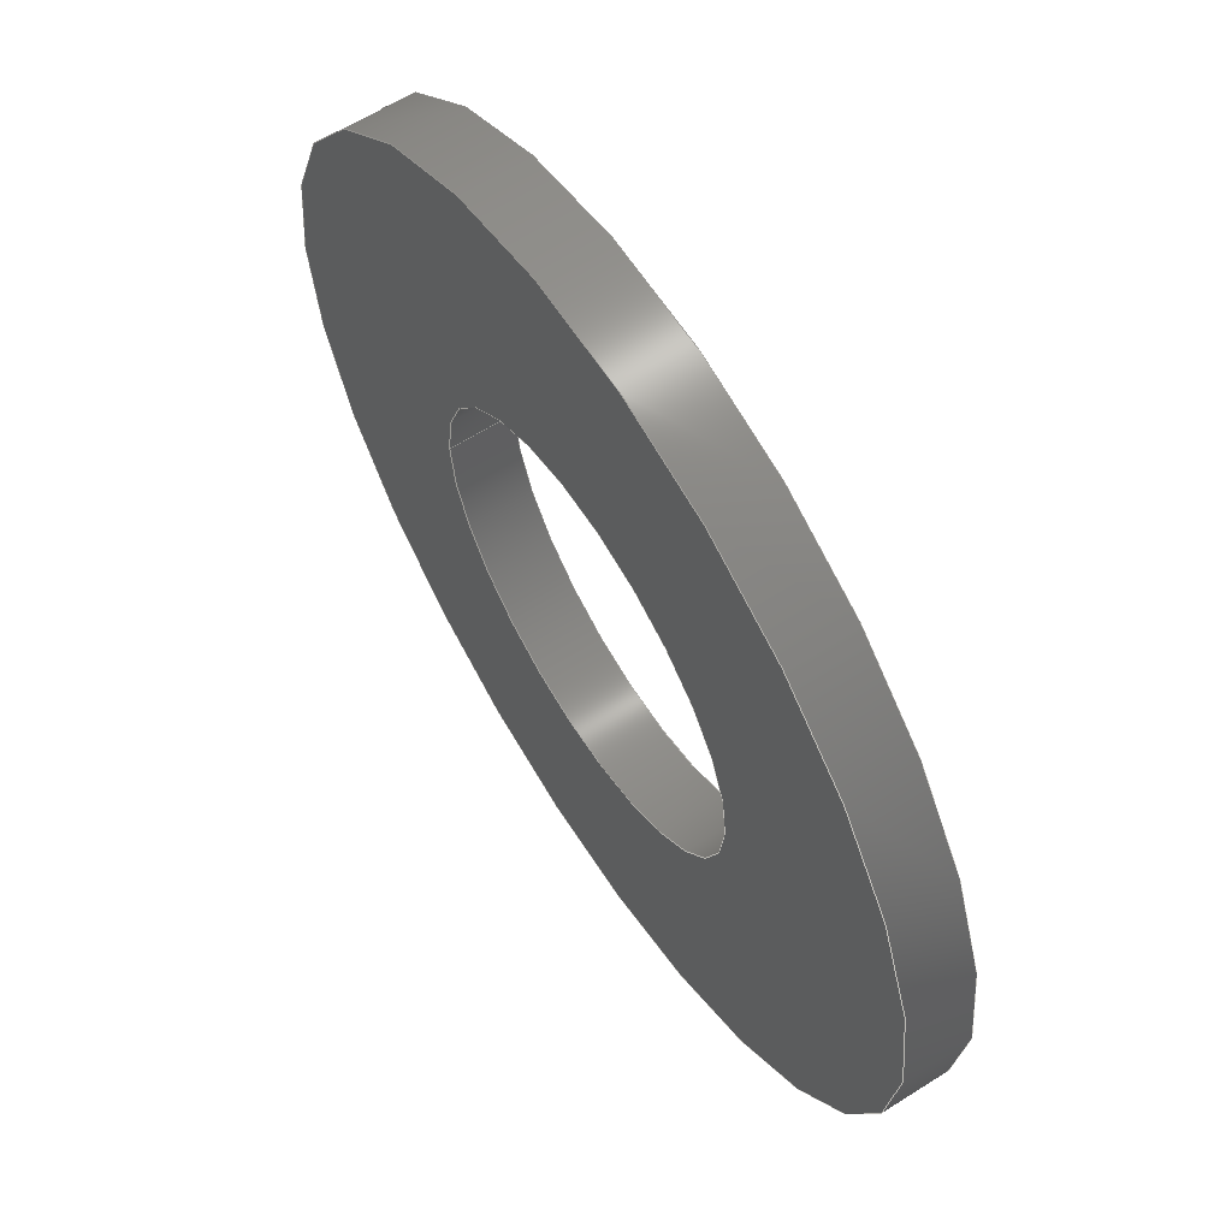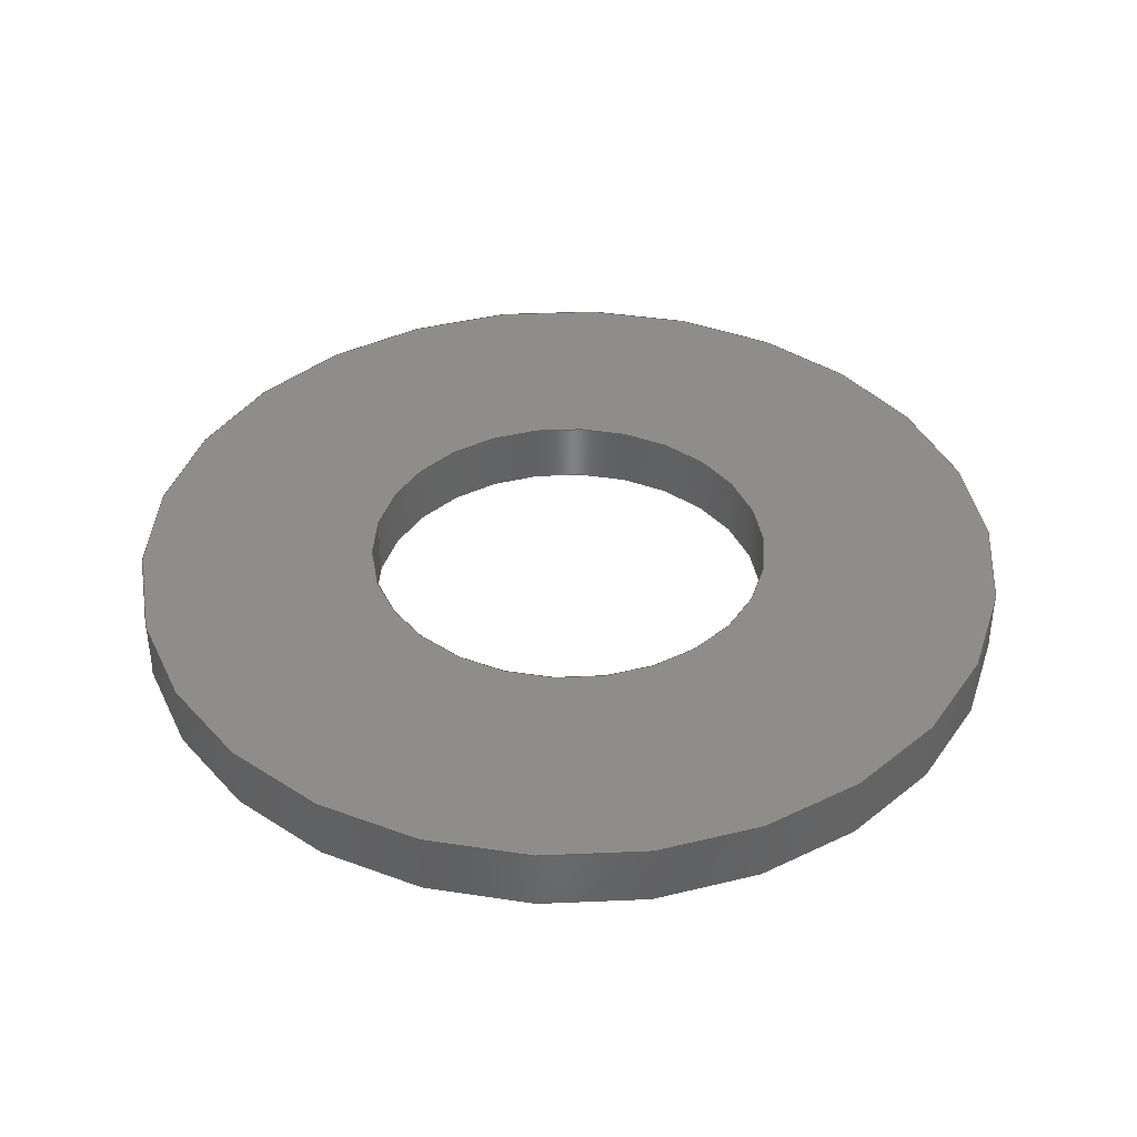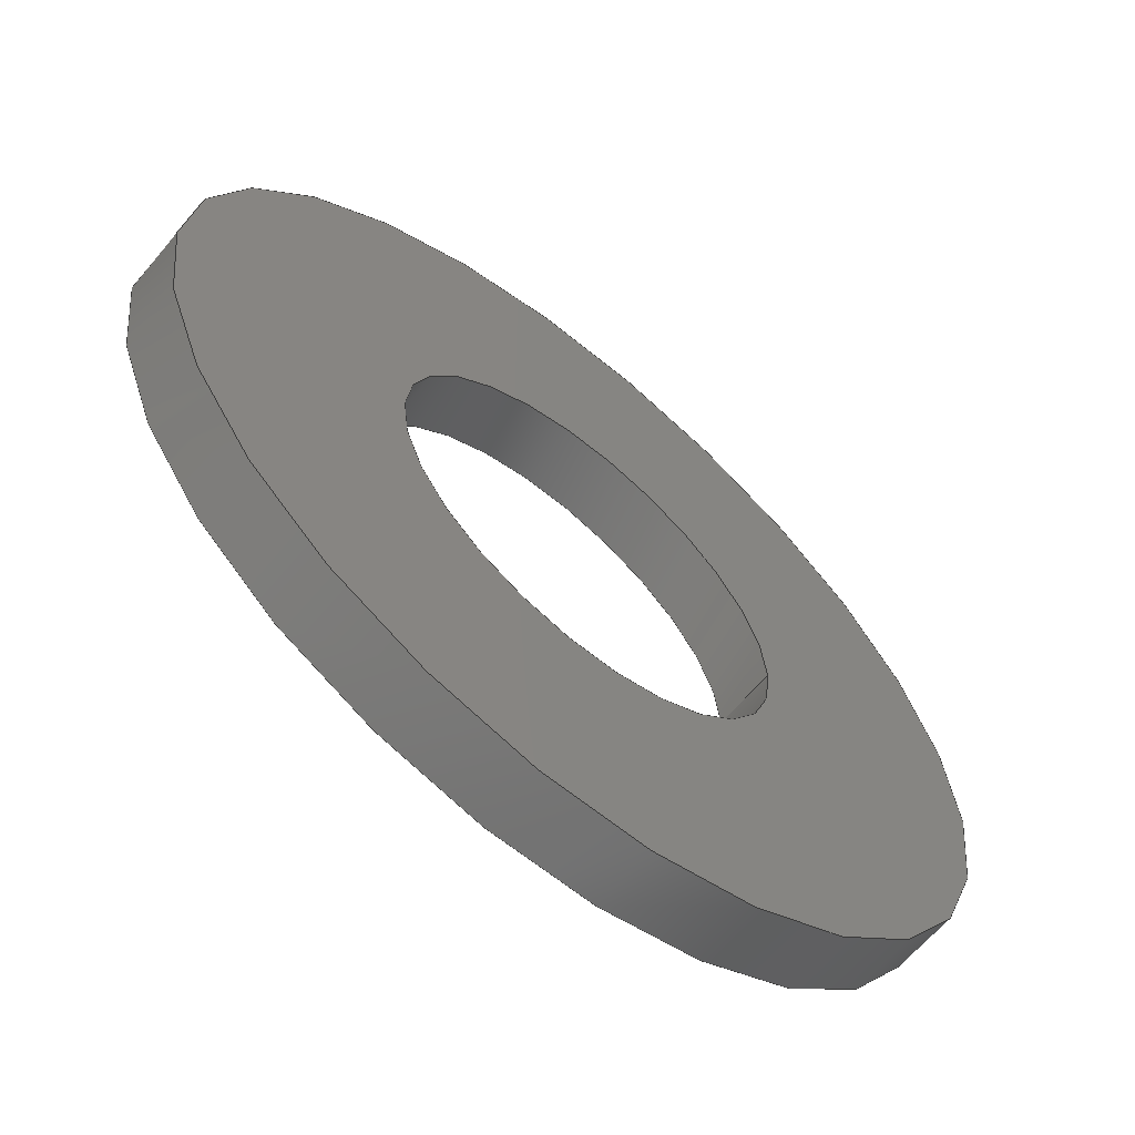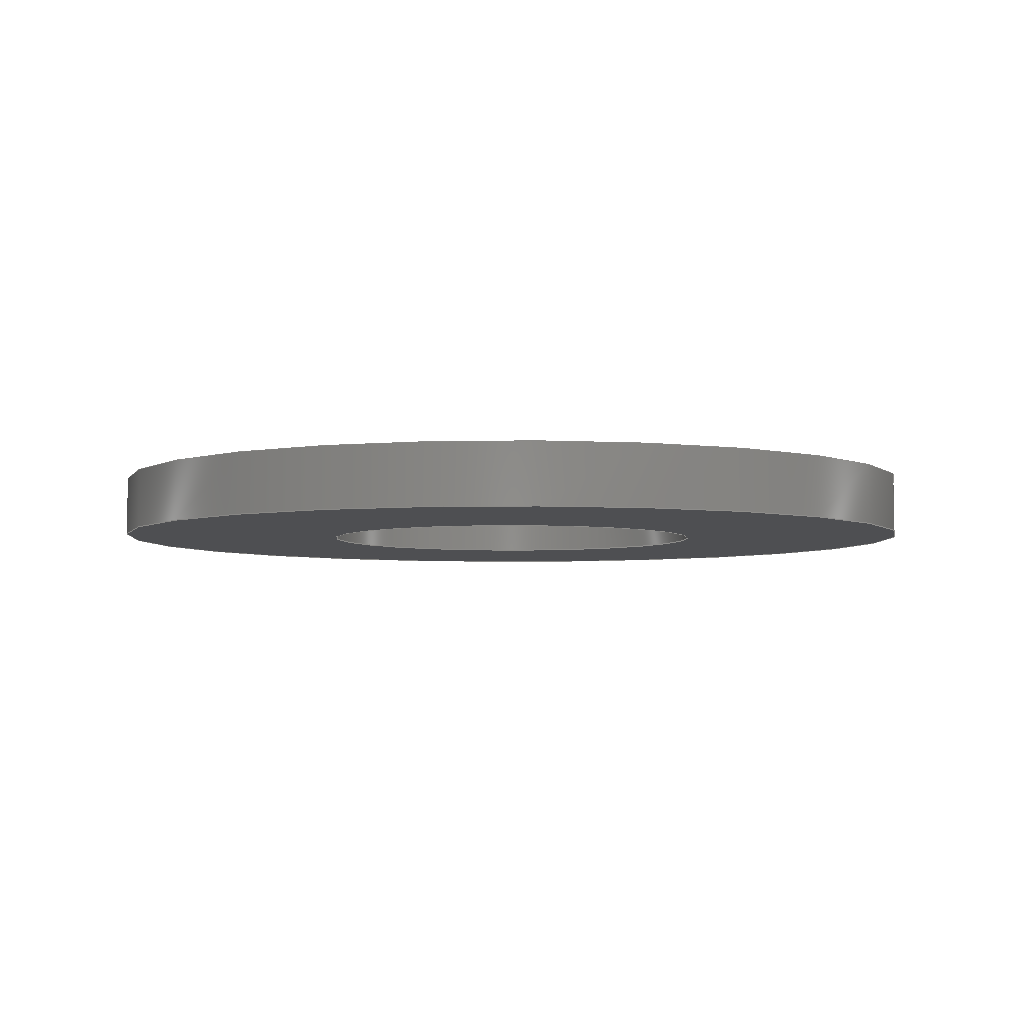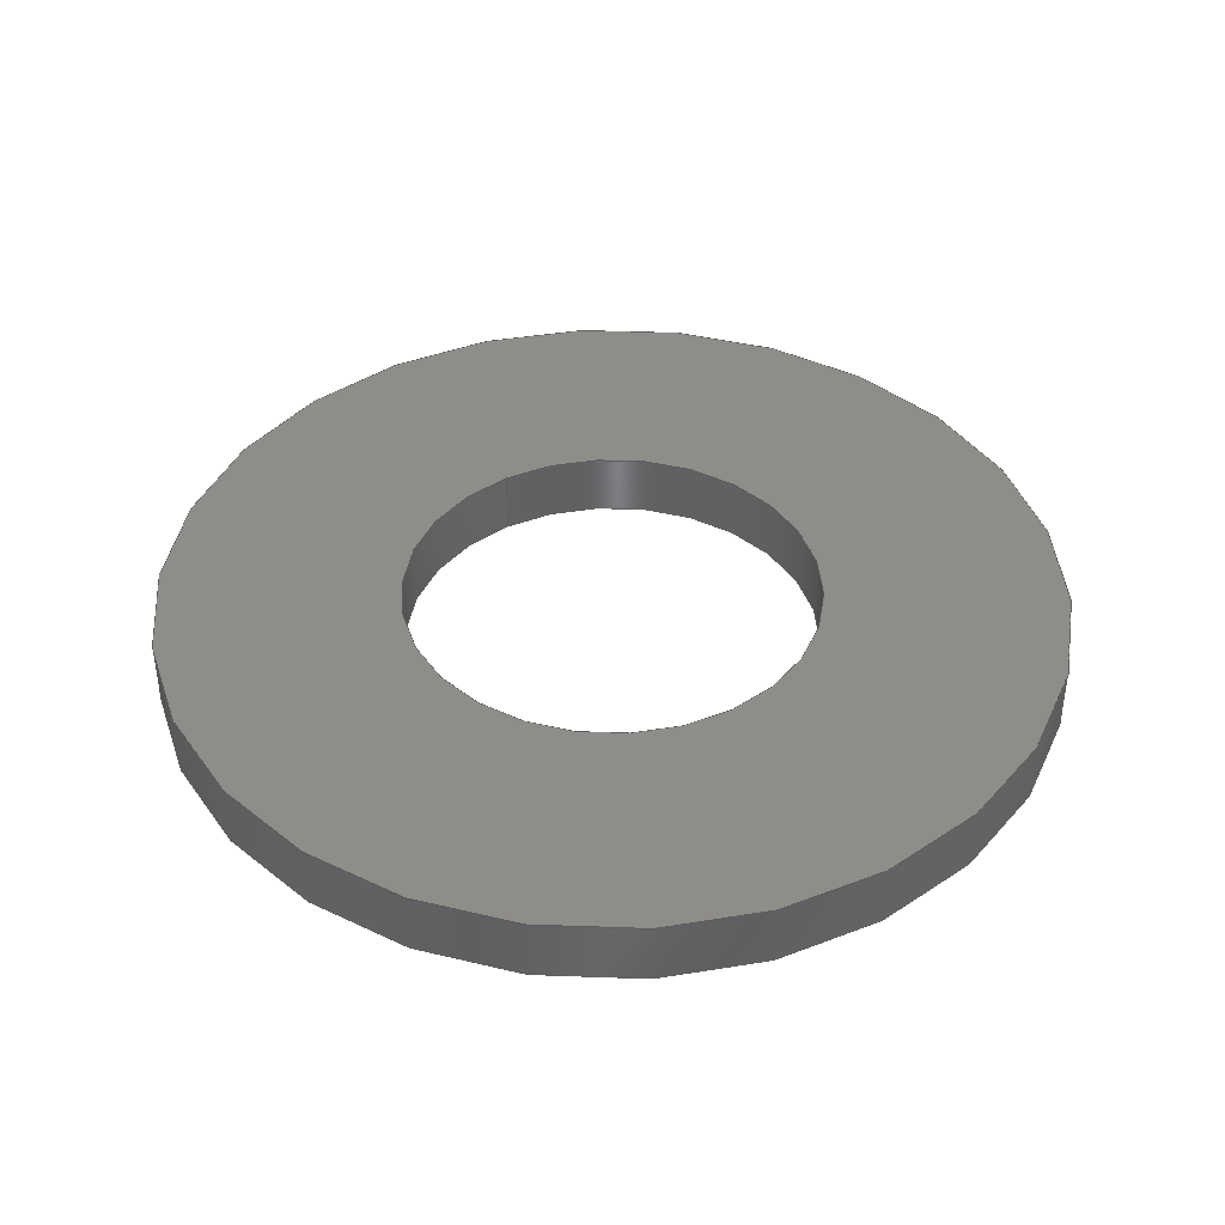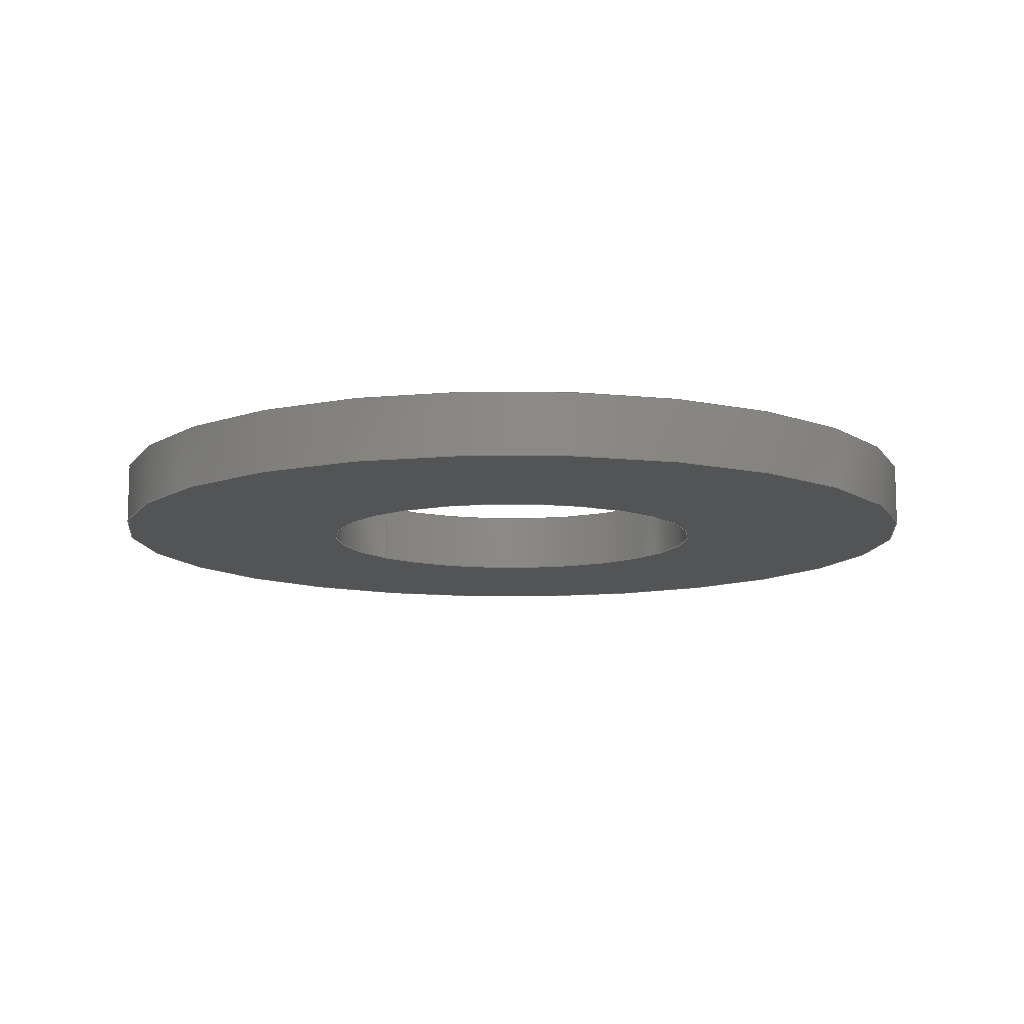
<metadata>
{"format":"step","ext":"stp","renderer":"f3d","projection":"perspective","resolution":1024,"background":"white","views":[{"elev":62.5,"azim":57.3,"up":"+Z"},{"elev":39.7,"azim":10.8,"up":"+Y"},{"elev":-63.3,"azim":140.2,"up":"+Z"},{"elev":-4.8,"azim":3.7,"up":"+Y"},{"elev":40.7,"azim":57.9,"up":"+Y"},{"elev":-11.1,"azim":40.9,"up":"+Y"}]}
</metadata>
<code>
ISO-10303-21;
DATA;
#1=MECHANICAL_DESIGN_GEOMETRIC_PRESENTATION_REPRESENTATION('',(#4),#116);
#2=SHAPE_REPRESENTATION_RELATIONSHIP('SRR','None',#126,#3);
#3=ADVANCED_BREP_SHAPE_REPRESENTATION('',(#5),#115);
#4=STYLED_ITEM('',(#135),#5);
#5=MANIFOLD_SOLID_BREP('Body1',#56);
#6=FACE_BOUND('',#17,.T.);
#7=FACE_BOUND('',#19,.T.);
#8=PLANE('',#76);
#9=PLANE('',#77);
#10=FACE_OUTER_BOUND('',#14,.T.);
#11=FACE_OUTER_BOUND('',#15,.T.);
#12=FACE_OUTER_BOUND('',#16,.T.);
#13=FACE_OUTER_BOUND('',#18,.T.);
#14=EDGE_LOOP('',(#38,#39,#40,#41));
#15=EDGE_LOOP('',(#42,#43,#44,#45));
#16=EDGE_LOOP('',(#46));
#17=EDGE_LOOP('',(#47));
#18=EDGE_LOOP('',(#48));
#19=EDGE_LOOP('',(#49));
#20=LINE('',#103,#22);
#21=LINE('',#109,#23);
#22=VECTOR('',#84,0.1015);
#23=VECTOR('',#91,0.219);
#24=CIRCLE('',#71,0.1015);
#25=CIRCLE('',#72,0.1015);
#26=CIRCLE('',#74,0.219);
#27=CIRCLE('',#75,0.219);
#28=VERTEX_POINT('',#100);
#29=VERTEX_POINT('',#102);
#30=VERTEX_POINT('',#106);
#31=VERTEX_POINT('',#108);
#32=EDGE_CURVE('',#28,#28,#24,.T.);
#33=EDGE_CURVE('',#28,#29,#20,.T.);
#34=EDGE_CURVE('',#29,#29,#25,.T.);
#35=EDGE_CURVE('',#30,#30,#26,.T.);
#36=EDGE_CURVE('',#30,#31,#21,.T.);
#37=EDGE_CURVE('',#31,#31,#27,.T.);
#38=ORIENTED_EDGE('',*,*,#32,.F.);
#39=ORIENTED_EDGE('',*,*,#33,.T.);
#40=ORIENTED_EDGE('',*,*,#34,.T.);
#41=ORIENTED_EDGE('',*,*,#33,.F.);
#42=ORIENTED_EDGE('',*,*,#35,.F.);
#43=ORIENTED_EDGE('',*,*,#36,.T.);
#44=ORIENTED_EDGE('',*,*,#37,.T.);
#45=ORIENTED_EDGE('',*,*,#36,.F.);
#46=ORIENTED_EDGE('',*,*,#35,.T.);
#47=ORIENTED_EDGE('',*,*,#32,.T.);
#48=ORIENTED_EDGE('',*,*,#37,.F.);
#49=ORIENTED_EDGE('',*,*,#34,.F.);
#50=CYLINDRICAL_SURFACE('',#70,0.1015);
#51=CYLINDRICAL_SURFACE('',#73,0.219);
#52=ADVANCED_FACE('',(#10),#50,.F.);
#53=ADVANCED_FACE('',(#11),#51,.T.);
#54=ADVANCED_FACE('',(#12,#6),#8,.T.);
#55=ADVANCED_FACE('',(#13,#7),#9,.F.);
#56=CLOSED_SHELL('',(#52,#53,#54,#55));
#57=DERIVED_UNIT_ELEMENT(#59,1);
#58=DERIVED_UNIT_ELEMENT(#120,3);
#59=(
MASS_UNIT()
NAMED_UNIT(*)
SI_UNIT(.KILO.,.GRAM.)
);
#60=DERIVED_UNIT((#57,#58));
#61=MEASURE_REPRESENTATION_ITEM('density measure',
POSITIVE_RATIO_MEASURE(7850),#60);
#62=PROPERTY_DEFINITION_REPRESENTATION(#67,#64);
#63=PROPERTY_DEFINITION_REPRESENTATION(#68,#65);
#64=REPRESENTATION('material name',(#66),#115);
#65=REPRESENTATION('density',(#61),#115);
#66=DESCRIPTIVE_REPRESENTATION_ITEM('Steel','Steel');
#67=PROPERTY_DEFINITION('material property','material name',#128);
#68=PROPERTY_DEFINITION('material property','density of part',#128);
#69=AXIS2_PLACEMENT_3D('placement',#98,#78,#79);
#70=AXIS2_PLACEMENT_3D('',#99,#80,#81);
#71=AXIS2_PLACEMENT_3D('',#101,#82,#83);
#72=AXIS2_PLACEMENT_3D('',#104,#85,#86);
#73=AXIS2_PLACEMENT_3D('',#105,#87,#88);
#74=AXIS2_PLACEMENT_3D('',#107,#89,#90);
#75=AXIS2_PLACEMENT_3D('',#110,#92,#93);
#76=AXIS2_PLACEMENT_3D('',#111,#94,#95);
#77=AXIS2_PLACEMENT_3D('',#112,#96,#97);
#78=DIRECTION('axis',(0,0,1));
#79=DIRECTION('refdir',(1,0,0));
#80=DIRECTION('center_axis',(0,1,0));
#81=DIRECTION('ref_axis',(1,0,0));
#82=DIRECTION('center_axis',(0,-1,0));
#83=DIRECTION('ref_axis',(1,0,0));
#84=DIRECTION('',(0,-1,0));
#85=DIRECTION('center_axis',(0,-1,0));
#86=DIRECTION('ref_axis',(1,0,0));
#87=DIRECTION('center_axis',(0,1,0));
#88=DIRECTION('ref_axis',(1,0,0));
#89=DIRECTION('center_axis',(0,1,0));
#90=DIRECTION('ref_axis',(1,0,0));
#91=DIRECTION('',(0,-1,0));
#92=DIRECTION('center_axis',(0,1,0));
#93=DIRECTION('ref_axis',(1,0,0));
#94=DIRECTION('center_axis',(0,1,0));
#95=DIRECTION('ref_axis',(1,0,0));
#96=DIRECTION('center_axis',(0,1,0));
#97=DIRECTION('ref_axis',(1,0,0));
#98=CARTESIAN_POINT('',(0,0,0));
#99=CARTESIAN_POINT('Origin',(0,0,0));
#100=CARTESIAN_POINT('',(-0.1015,0.031,1.243e-17));
#101=CARTESIAN_POINT('Origin',(0,0.031,0));
#102=CARTESIAN_POINT('',(-0.1015,0,1.243e-17));
#103=CARTESIAN_POINT('',(-0.1015,0,1.243e-17));
#104=CARTESIAN_POINT('Origin',(0,0,0));
#105=CARTESIAN_POINT('Origin',(0,0,0));
#106=CARTESIAN_POINT('',(-0.219,0.031,2.682e-17));
#107=CARTESIAN_POINT('Origin',(0,0.031,0));
#108=CARTESIAN_POINT('',(-0.219,0,2.682e-17));
#109=CARTESIAN_POINT('',(-0.219,0,2.682e-17));
#110=CARTESIAN_POINT('Origin',(0,0,0));
#111=CARTESIAN_POINT('Origin',(0,0.031,0));
#112=CARTESIAN_POINT('Origin',(0,0,0));
#113=UNCERTAINTY_MEASURE_WITH_UNIT(LENGTH_MEASURE(0.0003937),
#118,'DISTANCE_ACCURACY_VALUE',
'Maximum model space distance between geometric entities at asserted c
onnectivities');
#114=UNCERTAINTY_MEASURE_WITH_UNIT(LENGTH_MEASURE(0.0003937),
#118,'DISTANCE_ACCURACY_VALUE',
'Maximum model space distance between geometric entities at asserted c
onnectivities');
#115=(
GEOMETRIC_REPRESENTATION_CONTEXT(3)
GLOBAL_UNCERTAINTY_ASSIGNED_CONTEXT((#113))
GLOBAL_UNIT_ASSIGNED_CONTEXT((#118,#123,#122))
REPRESENTATION_CONTEXT('','3D')
);
#116=(
GEOMETRIC_REPRESENTATION_CONTEXT(3)
GLOBAL_UNCERTAINTY_ASSIGNED_CONTEXT((#114))
GLOBAL_UNIT_ASSIGNED_CONTEXT((#118,#123,#122))
REPRESENTATION_CONTEXT('','3D')
);
#117=DIMENSIONAL_EXPONENTS(1,0,0,0,0,0,0);
#118=(
CONVERSION_BASED_UNIT('inch',#121)
LENGTH_UNIT()
NAMED_UNIT(#117)
);
#119=(
LENGTH_UNIT()
NAMED_UNIT(*)
SI_UNIT(.MILLI.,.METRE.)
);
#120=(
LENGTH_UNIT()
NAMED_UNIT(*)
SI_UNIT($,.METRE.)
);
#121=LENGTH_MEASURE_WITH_UNIT(LENGTH_MEASURE(25.4),#119);
#122=(
NAMED_UNIT(*)
SI_UNIT($,.STERADIAN.)
SOLID_ANGLE_UNIT()
);
#123=(
NAMED_UNIT(*)
PLANE_ANGLE_UNIT()
SI_UNIT($,.RADIAN.)
);
#124=SHAPE_DEFINITION_REPRESENTATION(#125,#126);
#125=PRODUCT_DEFINITION_SHAPE('',$,#128);
#126=SHAPE_REPRESENTATION('',(#69),#115);
#127=PRODUCT_DEFINITION_CONTEXT('part definition',#132,'design');
#128=PRODUCT_DEFINITION('Standard_Washer','Standard_Washer v1',#129,#127);
#129=PRODUCT_DEFINITION_FORMATION('',$,#134);
#130=PRODUCT_RELATED_PRODUCT_CATEGORY('Standard_Washer v1',
'Standard_Washer v1',(#134));
#131=APPLICATION_PROTOCOL_DEFINITION('international standard',
'automotive_design',2009,#132);
#132=APPLICATION_CONTEXT(
'Core Data for Automotive Mechanical Design Process');
#133=PRODUCT_CONTEXT('part definition',#132,'mechanical');
#134=PRODUCT('Standard_Washer','Standard_Washer v1',$,(#133));
#135=PRESENTATION_STYLE_ASSIGNMENT((#136));
#136=SURFACE_STYLE_USAGE(.BOTH.,#137);
#137=SURFACE_SIDE_STYLE('',(#138));
#138=SURFACE_STYLE_FILL_AREA(#139);
#139=FILL_AREA_STYLE('Steel - Satin',(#140));
#140=FILL_AREA_STYLE_COLOUR('Steel - Satin',#141);
#141=COLOUR_RGB('Steel - Satin',0.6275,0.6275,0.6275);
ENDSEC;
END-ISO-10303-21;

</code>
